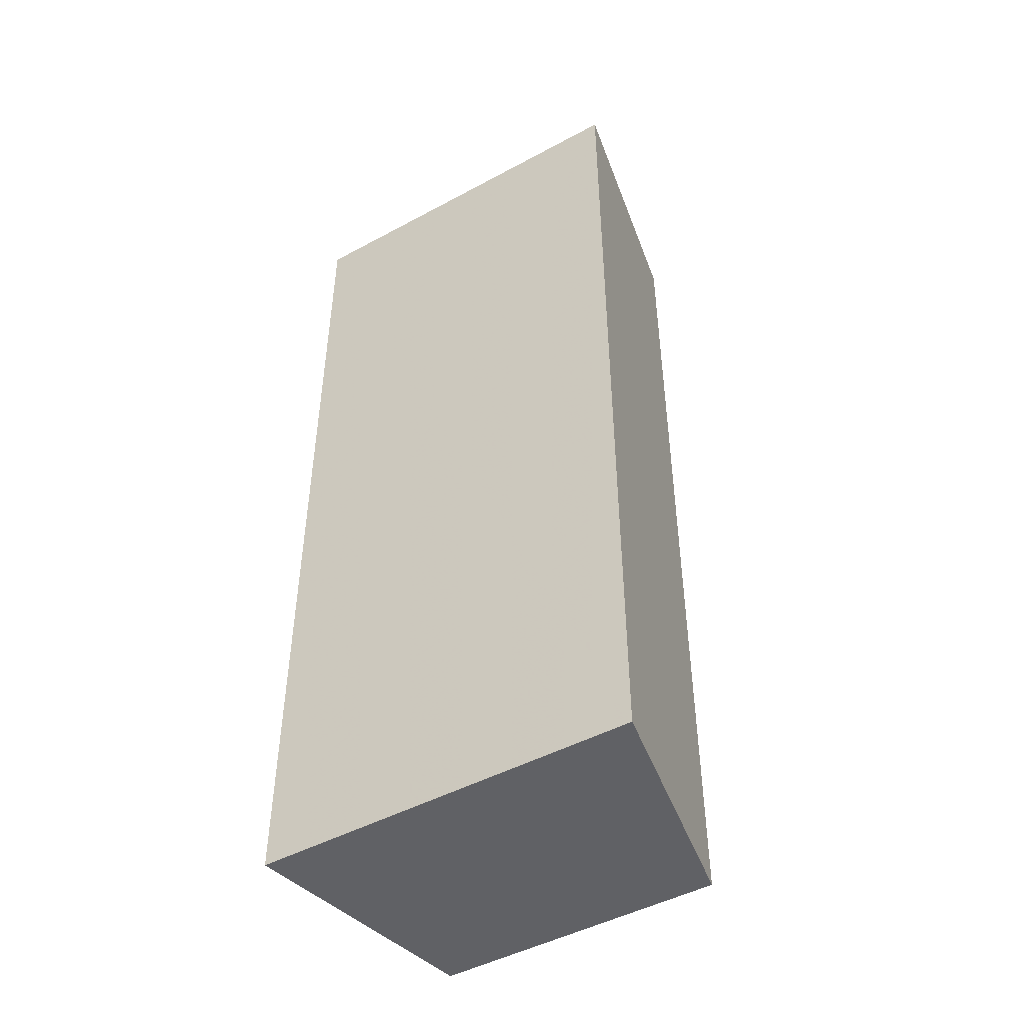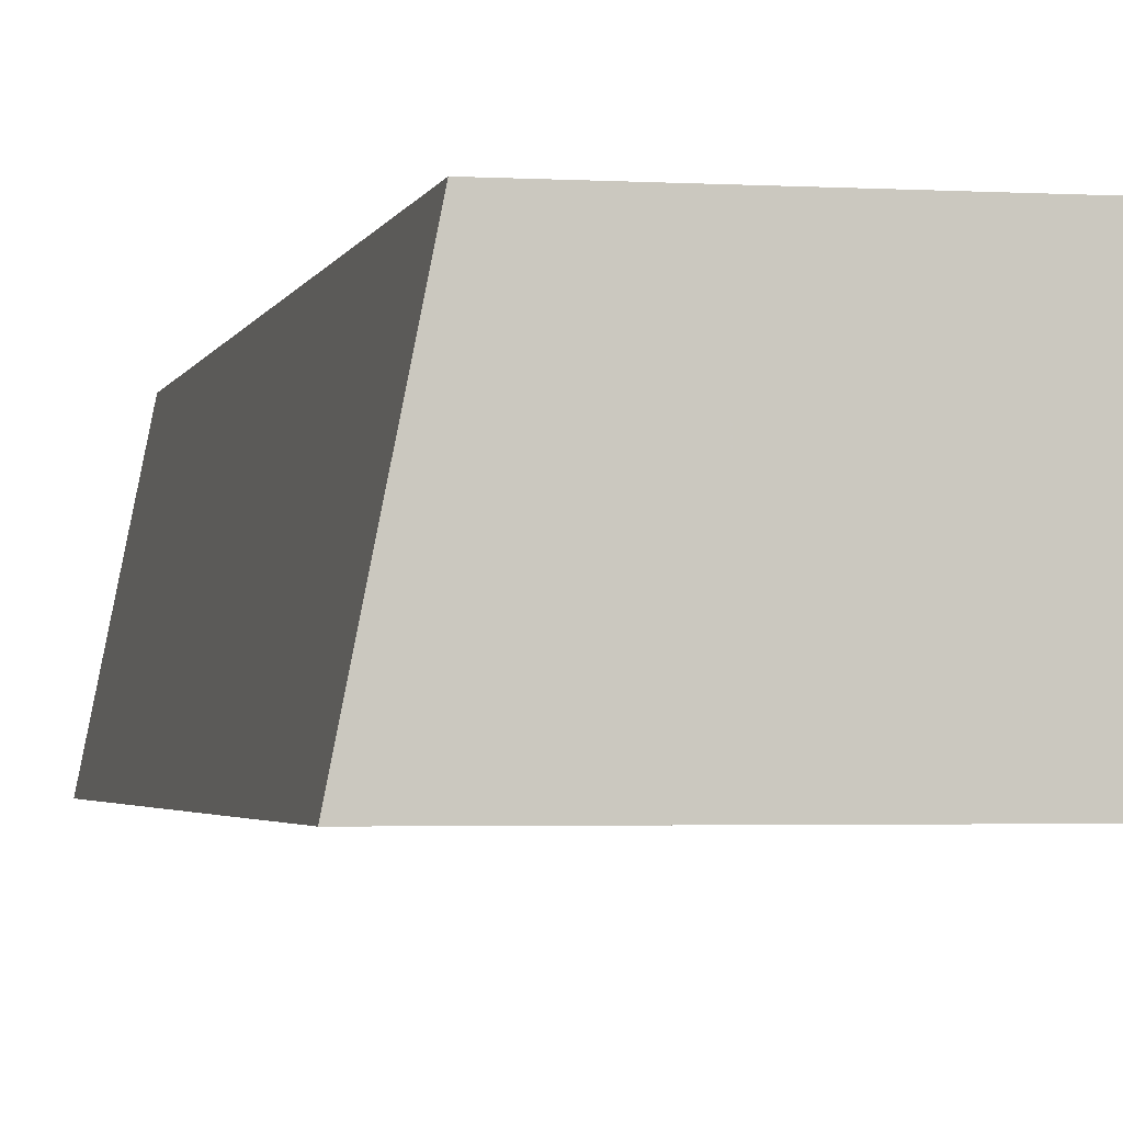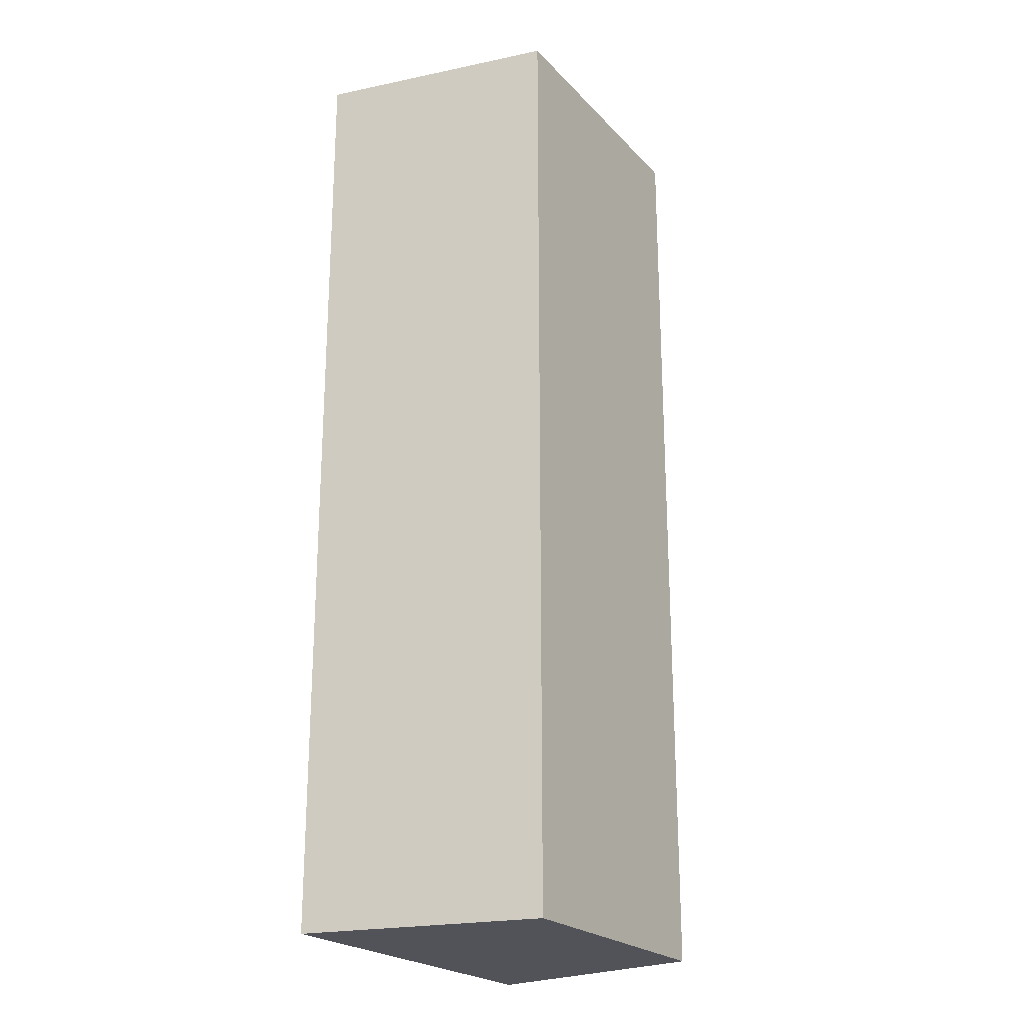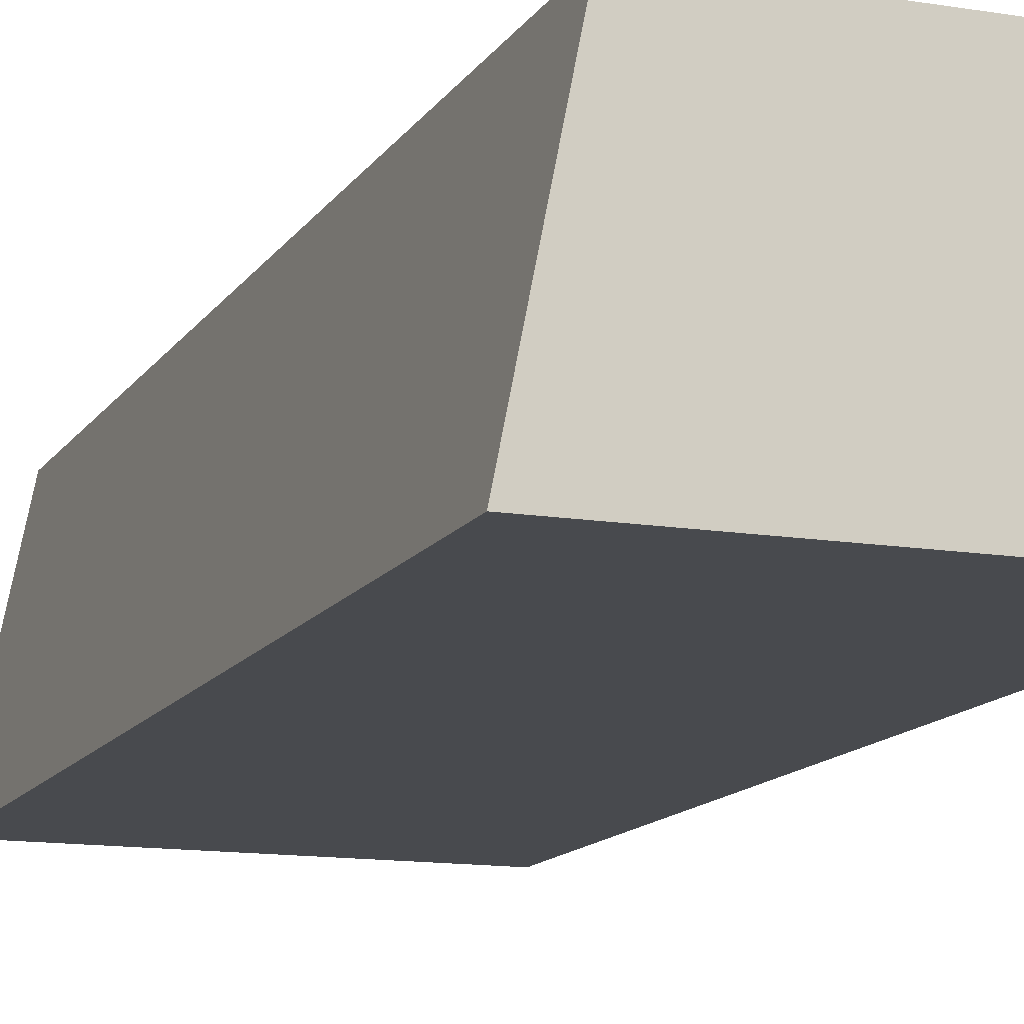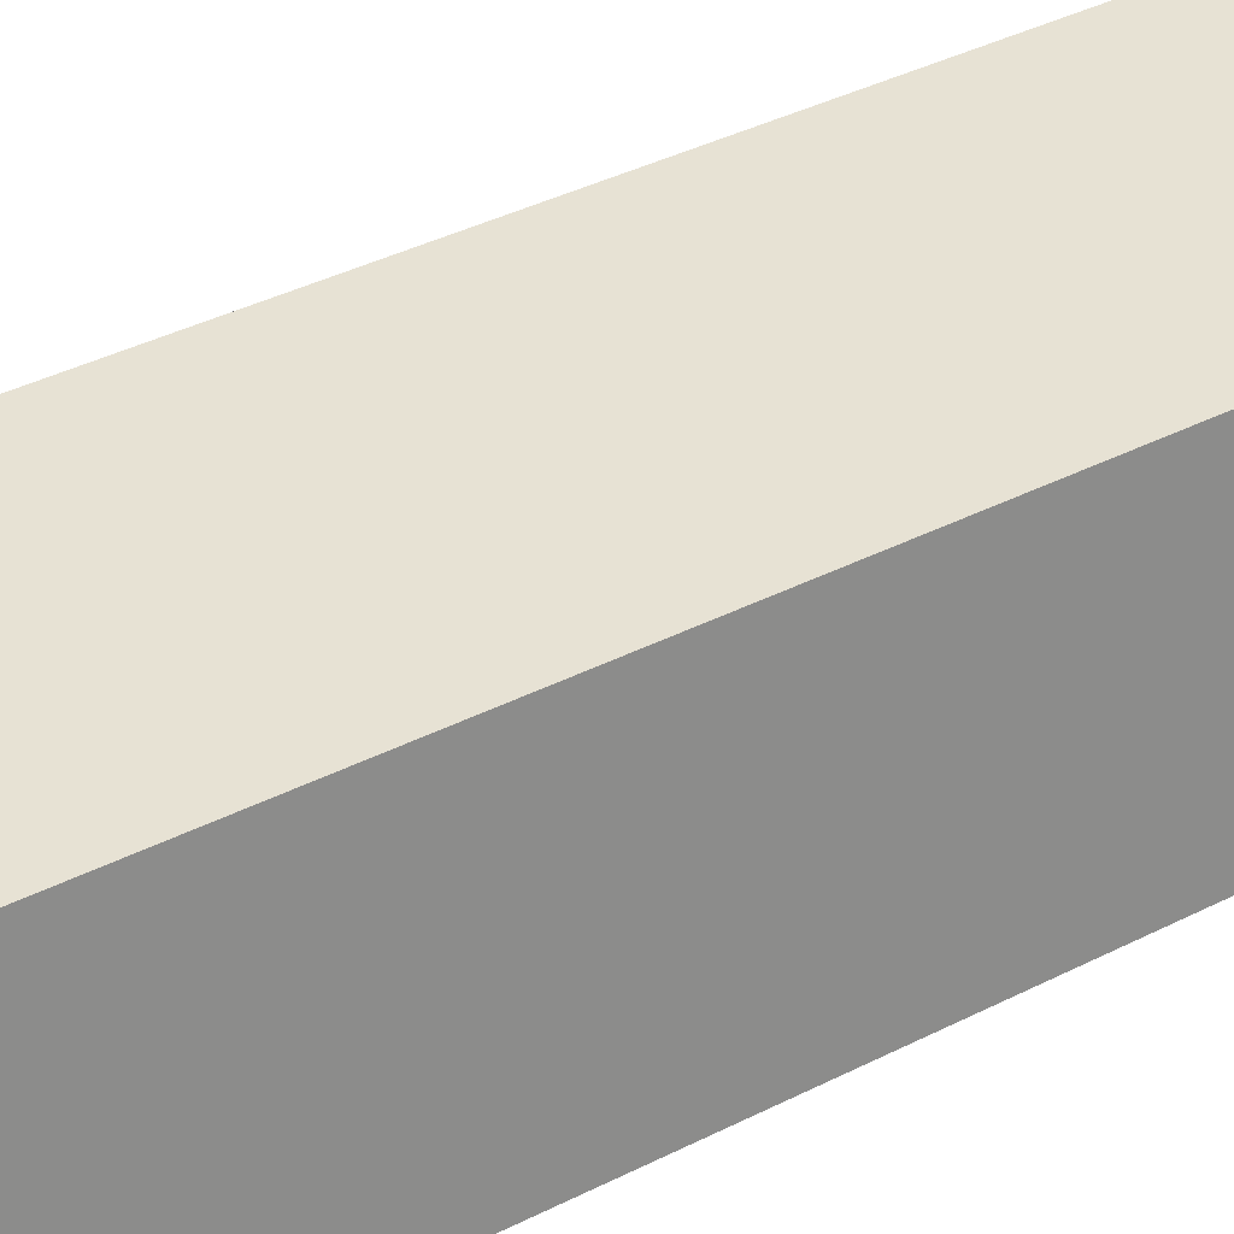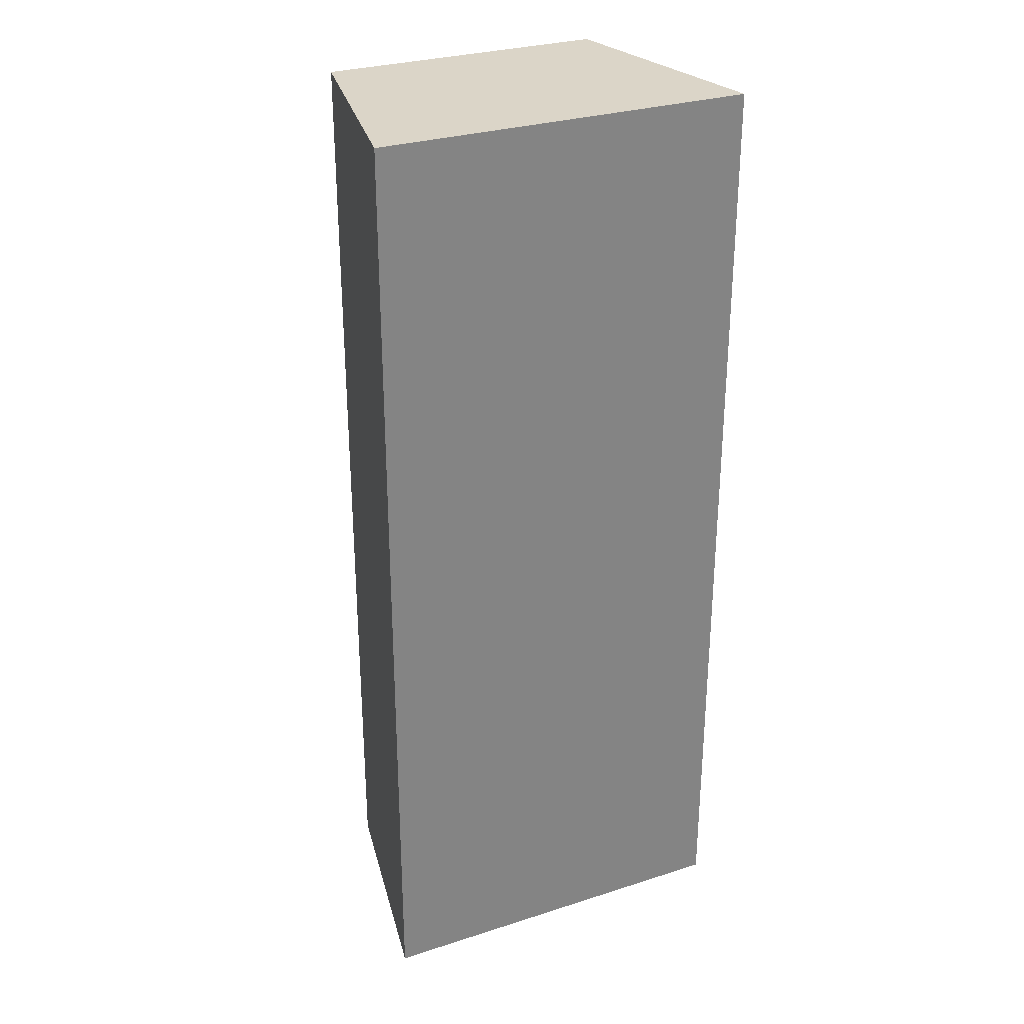
<metadata>
{"format":"obj","ext":"obj","renderer":"f3d","projection":"perspective","resolution":1024,"background":"white","views":[{"elev":-47.3,"azim":31.4,"up":"+Z"},{"elev":-2.6,"azim":168.1,"up":"+Y"},{"elev":-22.6,"azim":121.1,"up":"+Z"},{"elev":-13.1,"azim":159.3,"up":"+Y"},{"elev":39.8,"azim":-122.0,"up":"+Y"},{"elev":29.5,"azim":-25.2,"up":"+Z"}]}
</metadata>
<code>
v 0.1617 0.05469 3.349e-18
v -0.1383 0.05469 0.75
v -0.1383 0.05469 3.349e-18
v 0.1617 0.05469 0.75
v 0.1242 0.2422 1.483e-17
v 0.1242 0.2422 0.75
v -0.1008 0.2422 1.483e-17
v -0.1008 0.2422 0.75
f 1 2 3
f 1 4 2
f 5 4 1
f 5 6 4
f 7 6 5
f 7 8 6
f 3 8 7
f 3 2 8
f 5 1 3
f 5 3 7
f 6 2 4
f 6 8 2

</code>
